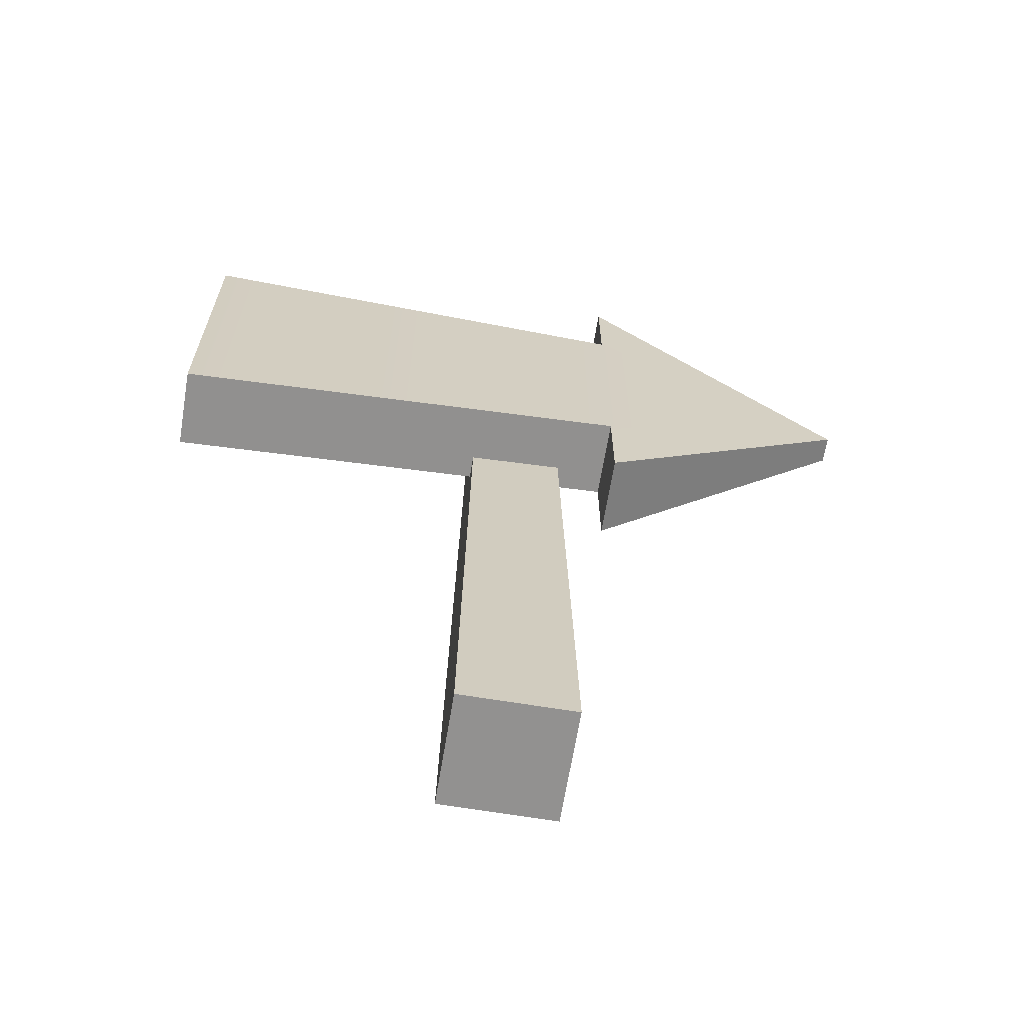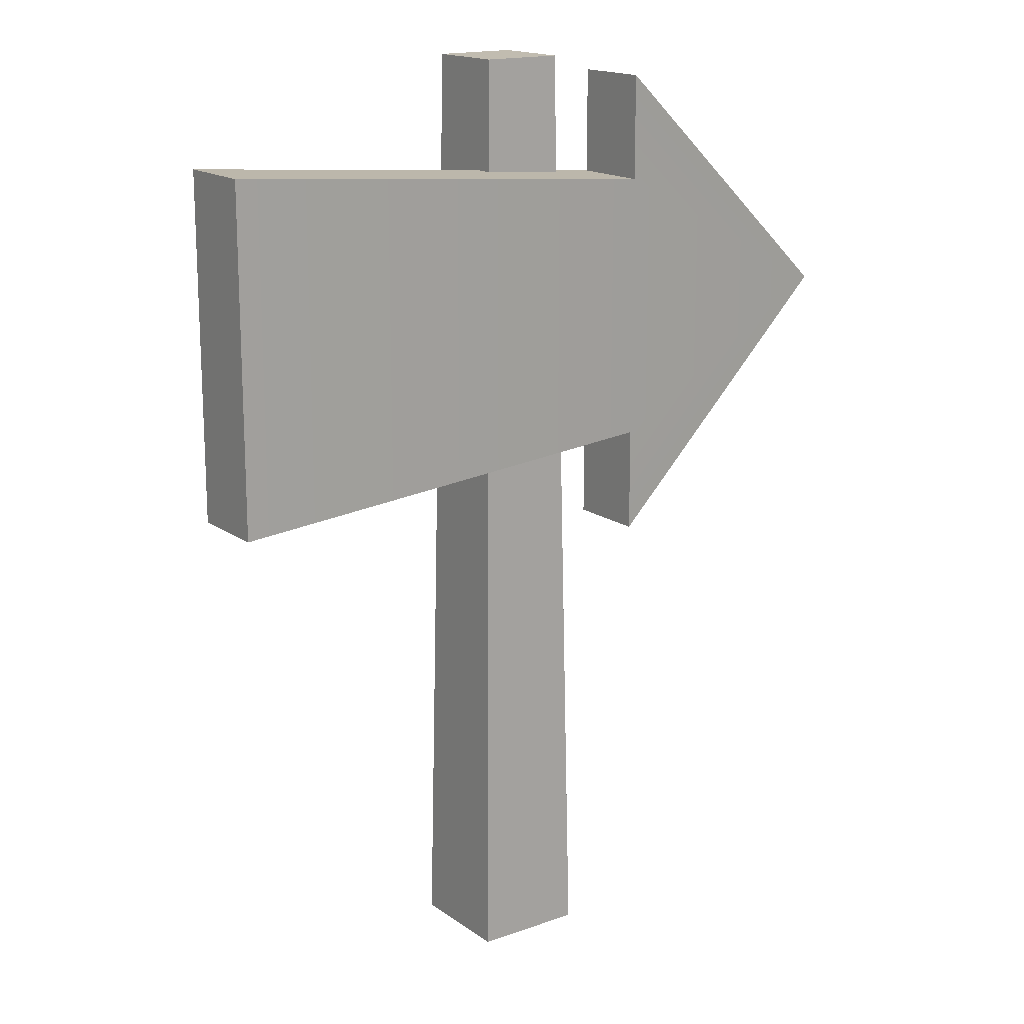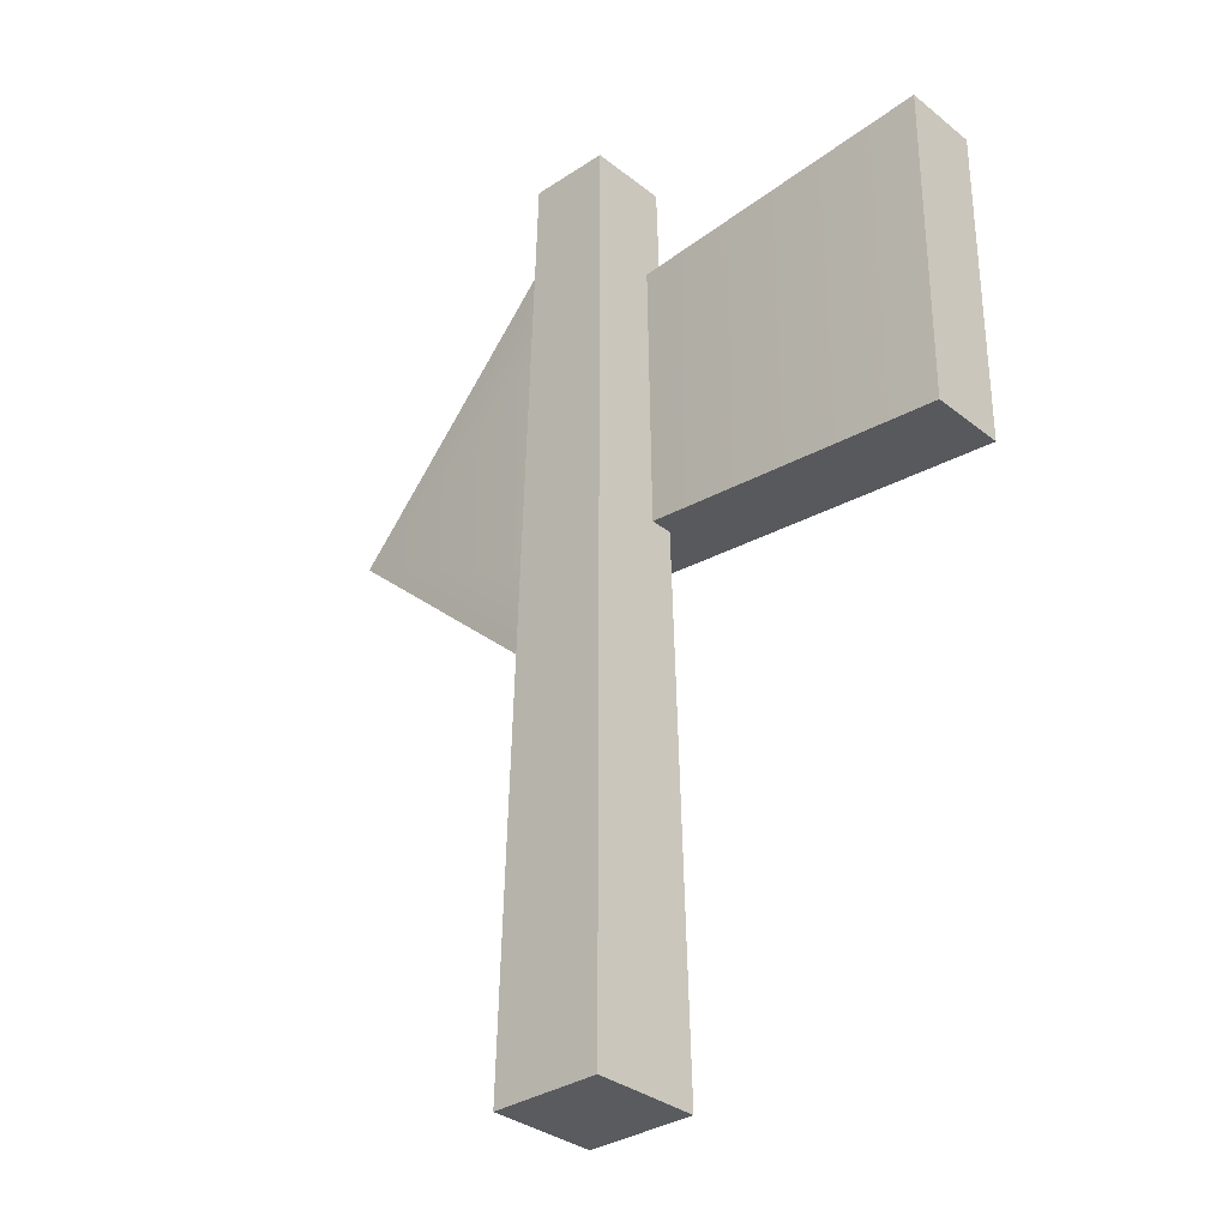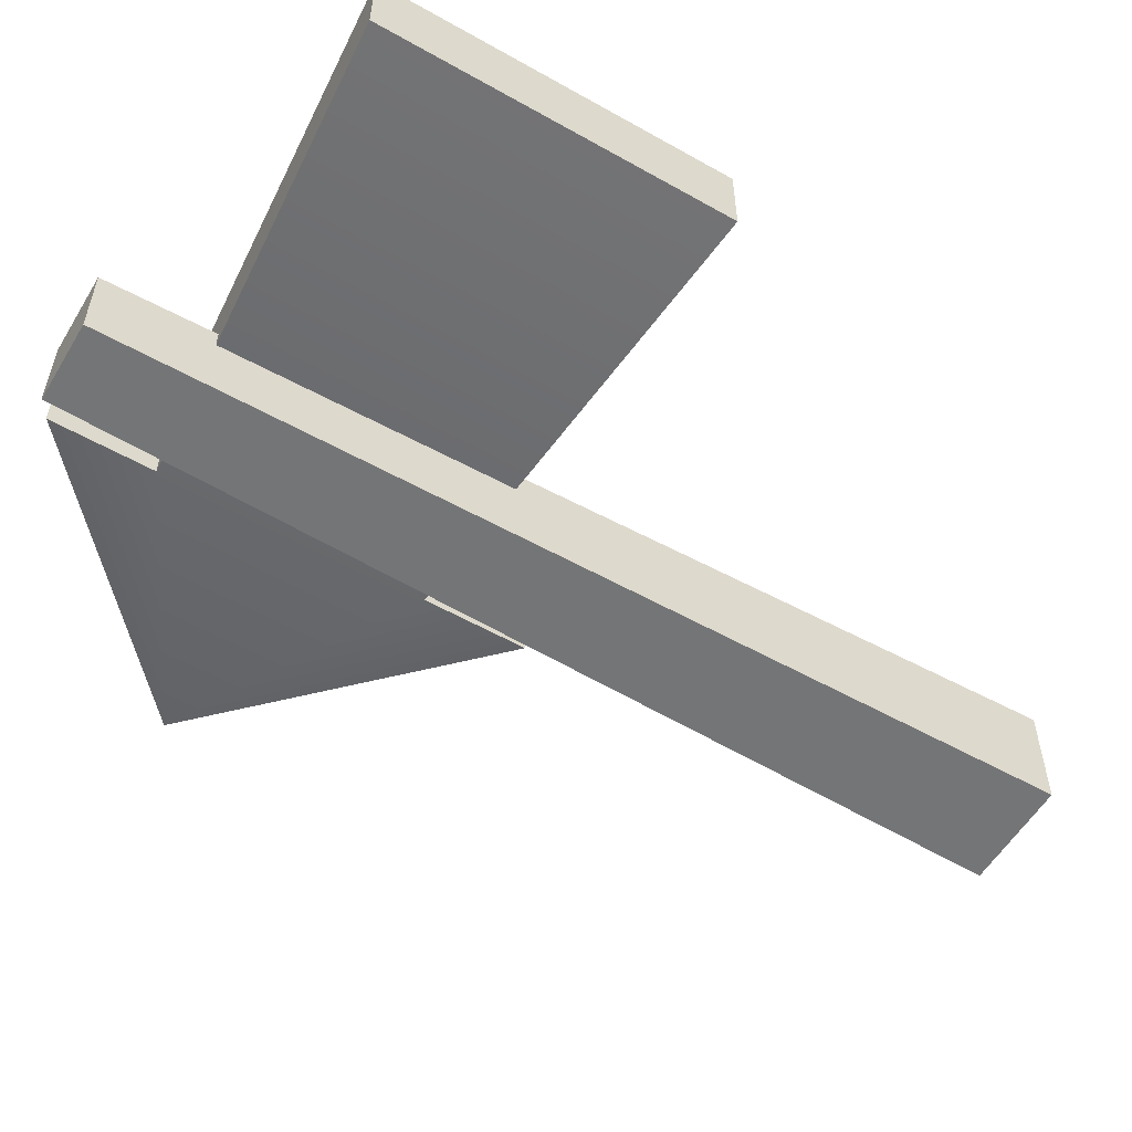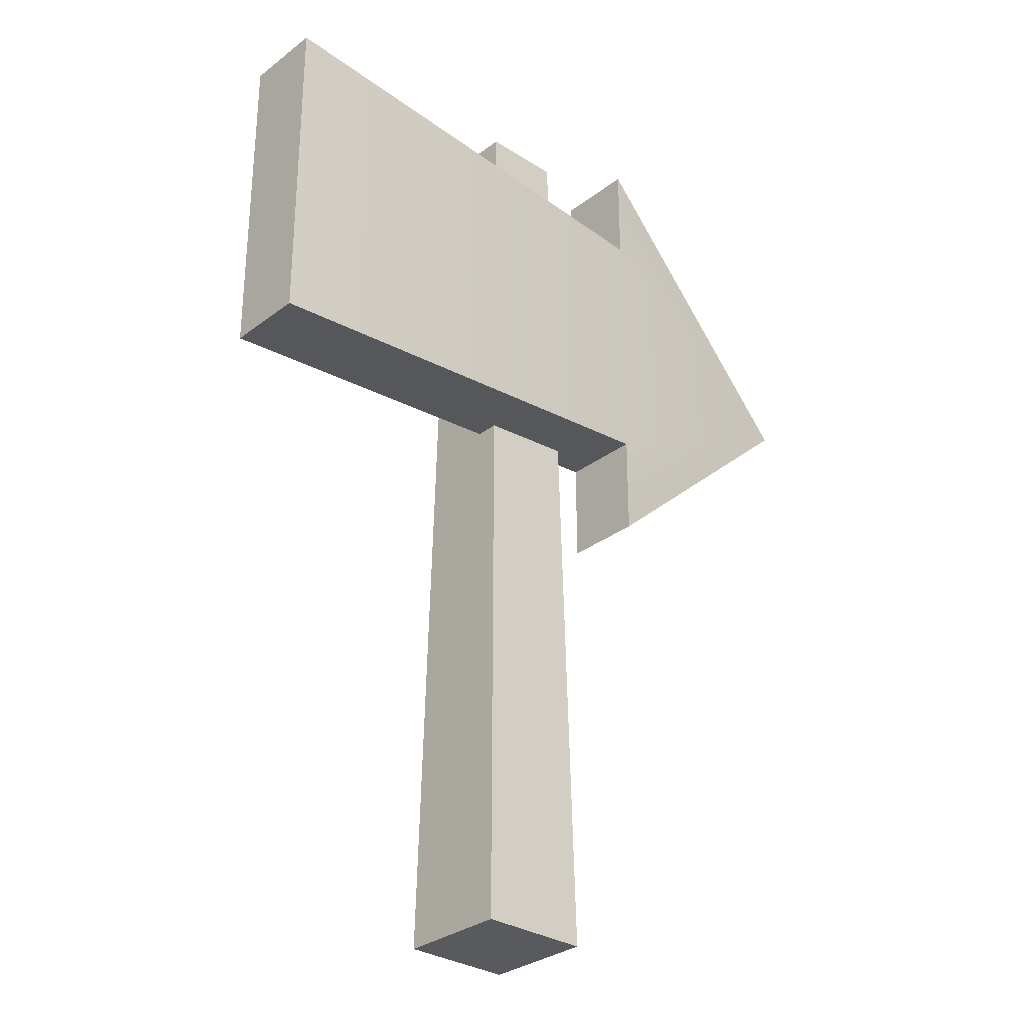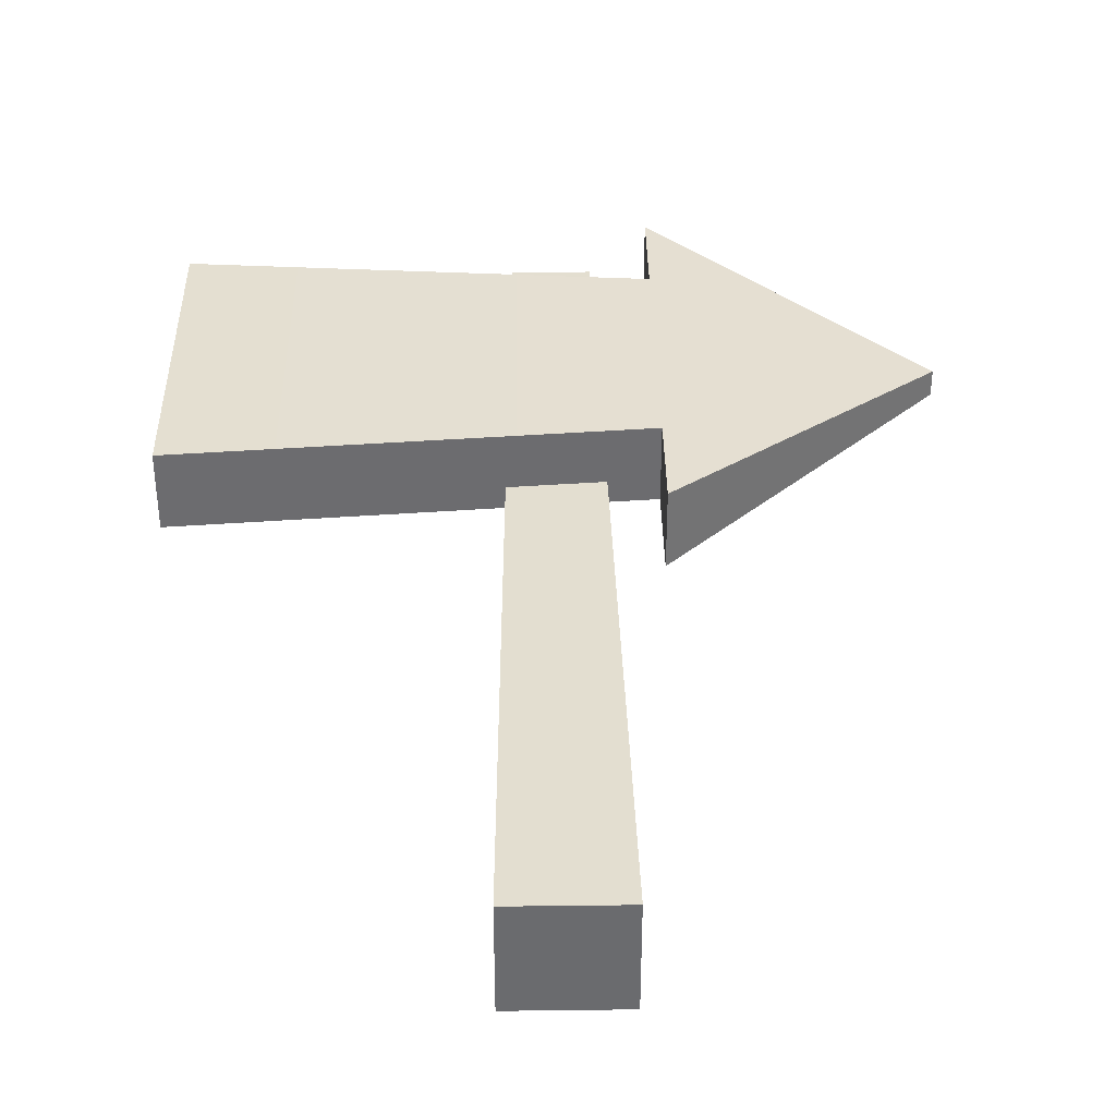
<metadata>
{"format":"obj","ext":"obj","renderer":"f3d","projection":"perspective","resolution":1024,"background":"white","views":[{"elev":-66.1,"azim":-9.4,"up":"+Y"},{"elev":16.6,"azim":-35.8,"up":"+Y"},{"elev":-32.7,"azim":-137.5,"up":"+Y"},{"elev":-56.0,"azim":-120.7,"up":"+Z"},{"elev":-30.8,"azim":-42.5,"up":"+Y"},{"elev":36.6,"azim":-0.9,"up":"+Z"}]}
</metadata>
<code>
g arrow
v 0.06045 0.2912 0.06484
v 0.06045 0.3566 0.06484
v 0.2278 0.44 0.04823
v 0.06045 0.5234 0.06484
v 0.06045 0.5888 0.06484
v 0.2278 0.44 0.03161
v 0.06045 0.2912 0.015
v -0.2278 0.3331 0.015
v 0.06045 0.3566 0.015
v -0.2278 0.547 0.015
v 0.06045 0.5234 0.015
v 0.06045 0.5888 0.015
v -0.2278 0.3331 0.06484
v -0.2278 0.547 0.06484
v 0.035 0 0.035
v -0.035 0 0.035
v 0.02555 0.6 0.02555
v -0.02555 0.6 0.02555
v -0.035 0 -0.035
v -0.02555 0.6 -0.02555
v 0.035 0 -0.035
v 0.02555 0.6 -0.02555
f 3 2 1
f 2 3 4
f 4 3 5
f 3 7 6
f 7 3 1
f 10 9 8
f 9 10 11
f 12 3 6
f 3 12 5
f 13 10 8
f 10 13 14
f 2 14 13
f 14 2 4
f 10 4 11
f 4 10 14
f 1 9 7
f 9 1 2
f 9 6 7
f 6 9 11
f 6 11 12
f 2 8 9
f 8 2 13
f 4 12 11
f 12 4 5
f 17 16 15
f 16 17 18
f 16 20 19
f 20 16 18
f 15 19 21
f 19 15 16
f 22 15 21
f 15 22 17
f 20 17 22
f 17 20 18
f 20 21 19
f 21 20 22

</code>
